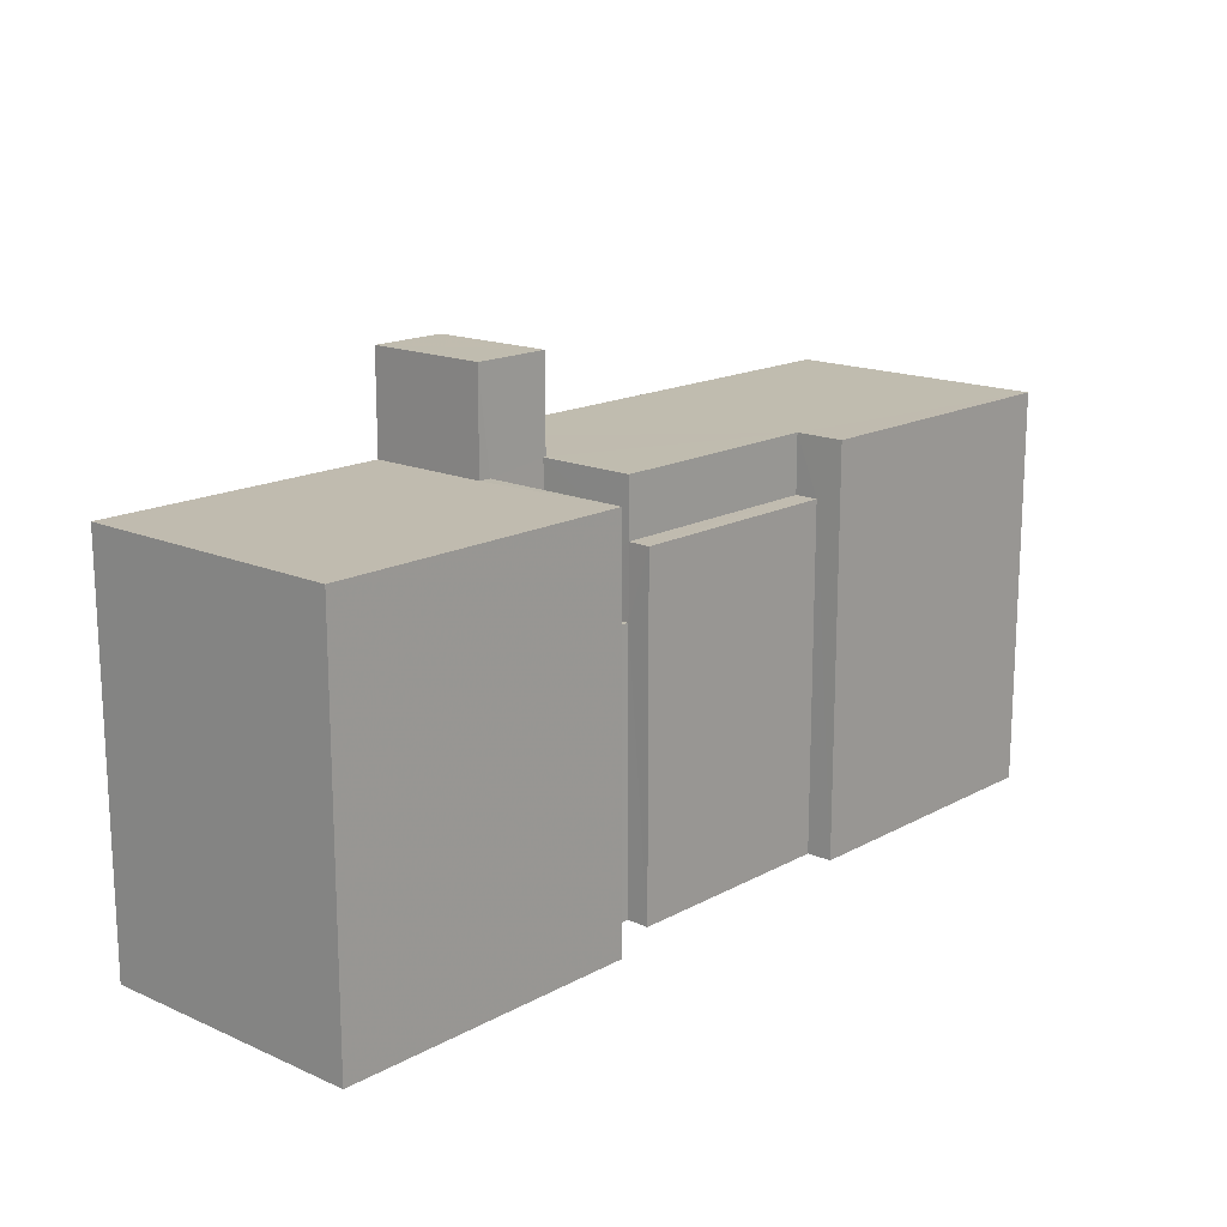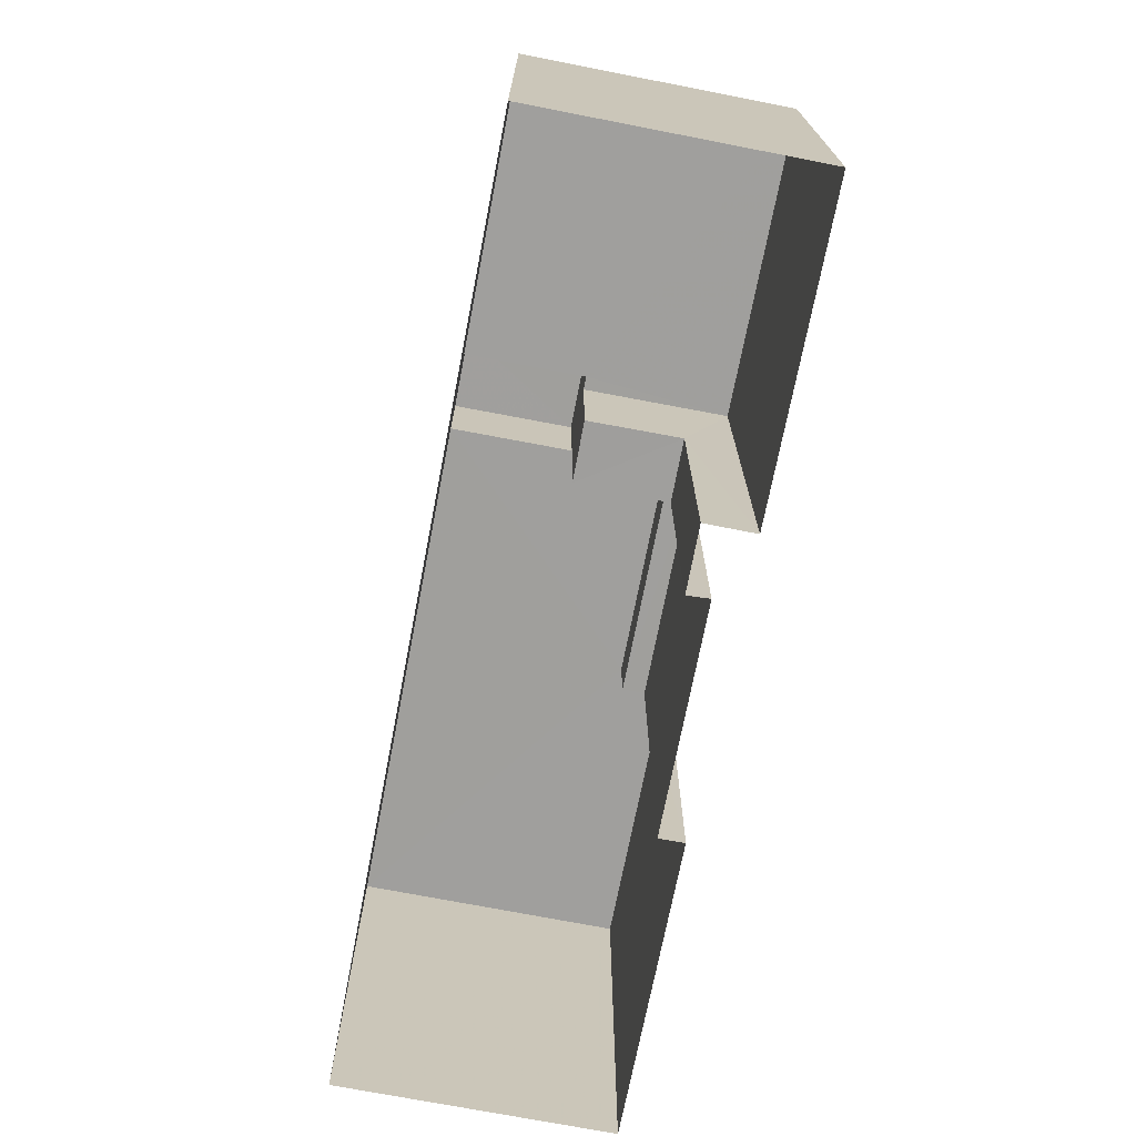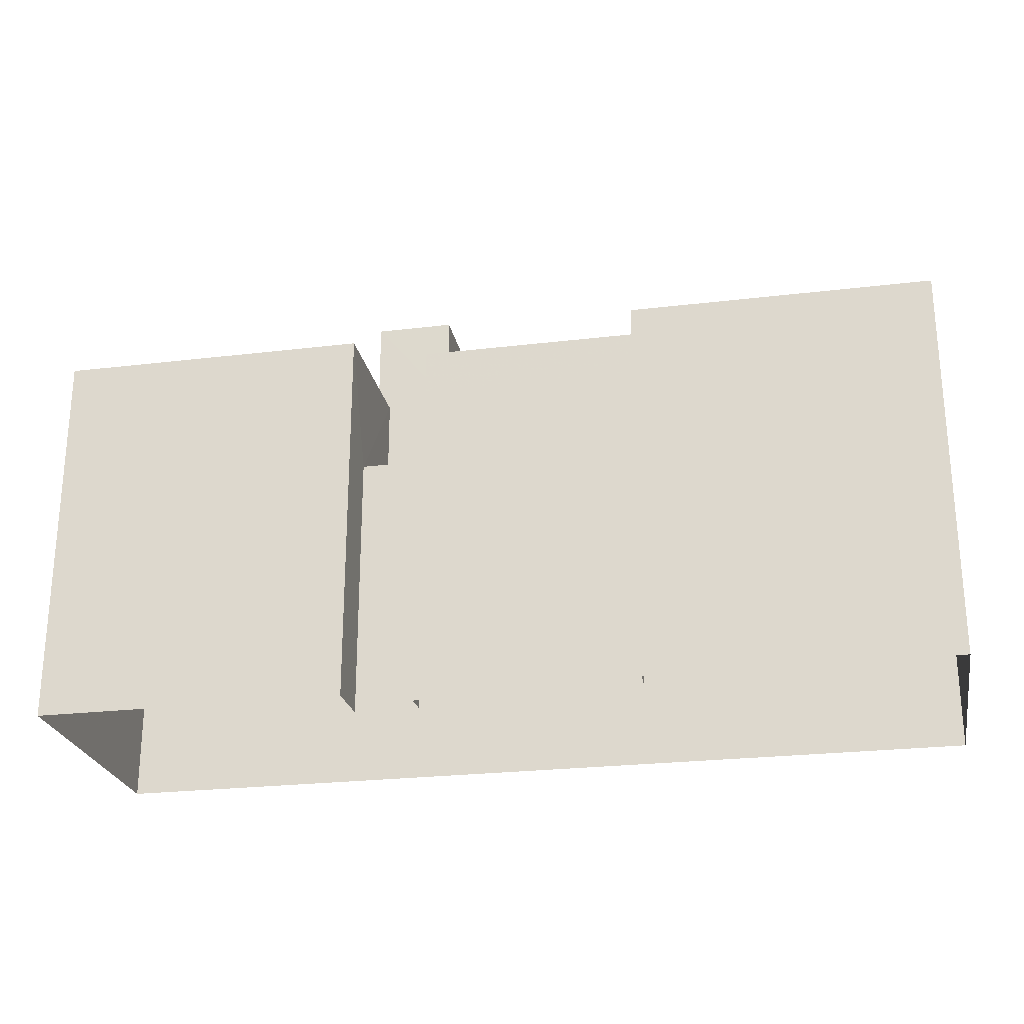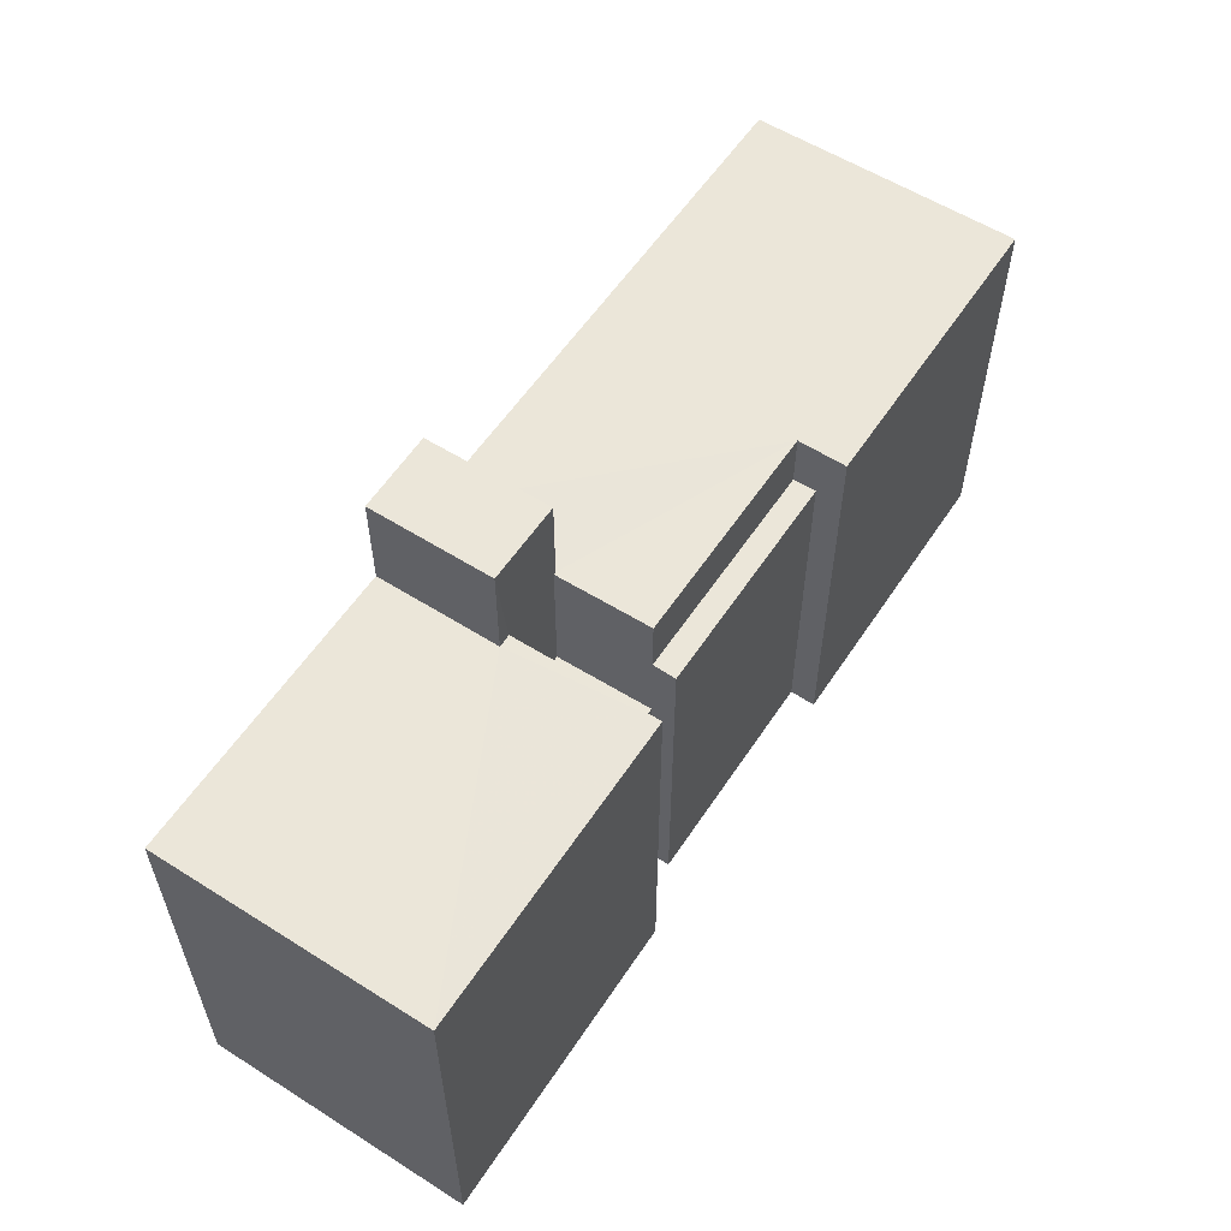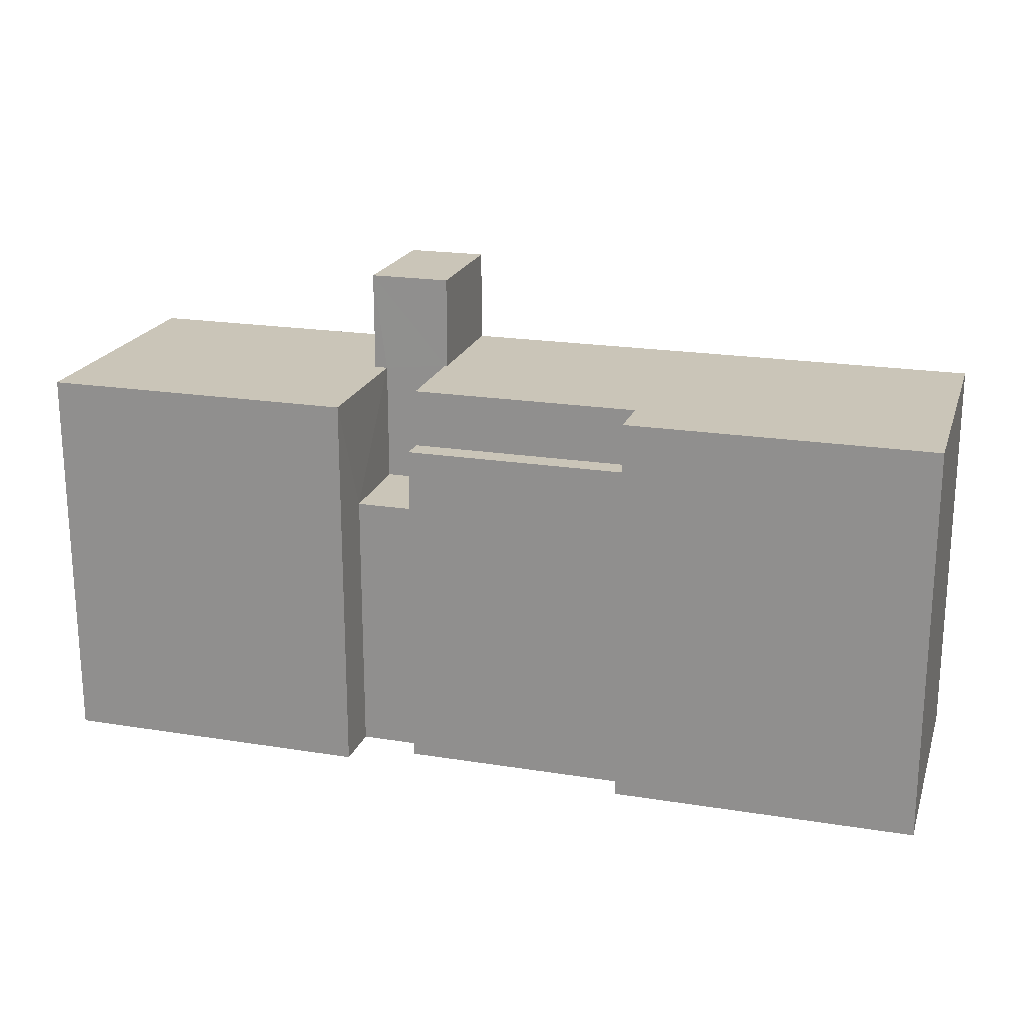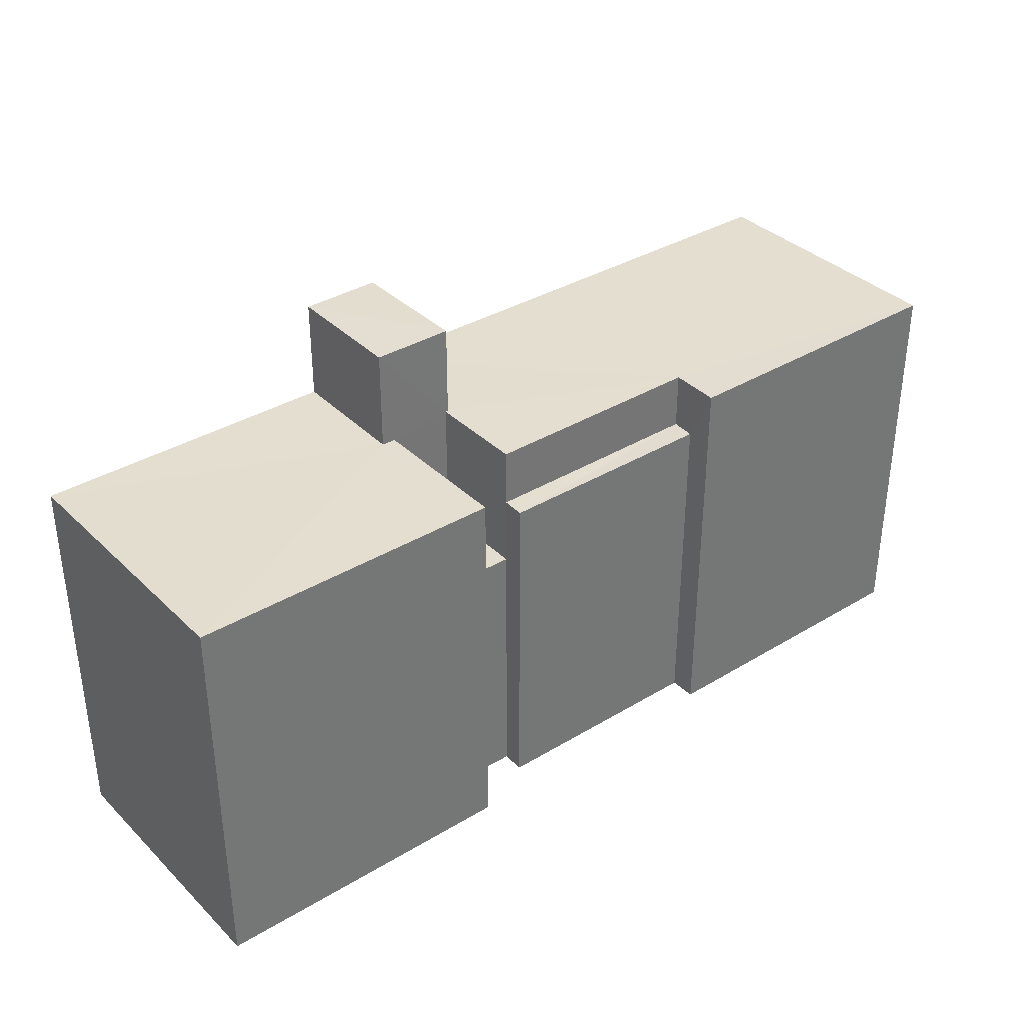
<metadata>
{"format":"obj","ext":"obj","renderer":"f3d","projection":"perspective","resolution":1024,"background":"white","views":[{"elev":16.2,"azim":-49.9,"up":"+Z"},{"elev":-71.3,"azim":-102.9,"up":"+Z"},{"elev":-24.9,"azim":9.1,"up":"+Z"},{"elev":57.4,"azim":-58.8,"up":"+Z"},{"elev":20.4,"azim":14.4,"up":"+Z"},{"elev":35.7,"azim":-40.3,"up":"+Z"}]}
</metadata>
<code>
v -3.719e+05 -1.045e+05 29.58
v -3.719e+05 -1.045e+05 29.58
v -3.719e+05 -1.045e+05 29.58
v -3.719e+05 -1.045e+05 29.58
v -3.719e+05 -1.045e+05 29.58
v -3.719e+05 -1.045e+05 29.58
v -3.719e+05 -1.045e+05 29.58
v -3.719e+05 -1.045e+05 29.58
v -3.719e+05 -1.045e+05 29.58
v -3.719e+05 -1.045e+05 29.58
v -3.719e+05 -1.045e+05 44.88
v -3.719e+05 -1.045e+05 44.88
v -3.719e+05 -1.045e+05 44.88
v -3.719e+05 -1.045e+05 44.88
v -3.719e+05 -1.045e+05 38.02
v -3.719e+05 -1.045e+05 38.02
v -3.719e+05 -1.045e+05 38.02
v -3.719e+05 -1.045e+05 38.02
v -3.719e+05 -1.045e+05 41.77
v -3.719e+05 -1.045e+05 41.77
v -3.719e+05 -1.045e+05 41.77
v -3.719e+05 -1.045e+05 41.77
v -3.719e+05 -1.045e+05 41.77
v -3.719e+05 -1.045e+05 41.77
v -3.719e+05 -1.045e+05 40.21
v -3.719e+05 -1.045e+05 40.21
v -3.719e+05 -1.045e+05 40.21
v -3.719e+05 -1.045e+05 40.21
v -3.719e+05 -1.045e+05 42.01
v -3.719e+05 -1.045e+05 42.01
v -3.719e+05 -1.045e+05 42.01
v -3.719e+05 -1.045e+05 42.01
v -3.719e+05 -1.045e+05 42.01
v -3.719e+05 -1.045e+05 42.01
v -3.719e+05 -1.045e+05 42.01
v -3.719e+05 -1.045e+05 42.01
f 1 2 3
f 4 5 6
f 7 6 5
f 2 8 3
f 8 7 9
f 5 10 9
f 3 8 9
f 9 7 5
f 11 12 13
f 14 11 13
f 15 16 17
f 15 18 16
f 19 20 21
f 20 22 21
f 21 23 24
f 21 22 23
f 25 26 27
f 28 25 27
f 29 30 31
f 29 31 32
f 30 33 31
f 31 34 35
f 35 34 36
f 33 34 31
f 26 31 35
f 26 25 31
f 5 4 28
f 4 32 28
f 28 31 25
f 28 32 31
f 20 8 2
f 22 20 2
f 15 24 18
f 24 12 21
f 13 12 36
f 34 13 36
f 24 15 36
f 36 12 24
f 22 2 1
f 23 22 1
f 16 9 17
f 16 3 9
f 28 27 10
f 5 28 10
f 1 16 23
f 23 16 24
f 1 3 16
f 24 16 18
f 30 7 33
f 11 14 33
f 33 7 8
f 19 8 20
f 11 33 19
f 19 33 8
f 21 12 11
f 19 21 11
f 33 14 13
f 34 33 13
f 29 4 6
f 29 32 4
f 30 6 7
f 30 29 6
f 9 10 17
f 10 27 17
f 17 26 15
f 15 26 36
f 36 26 35
f 17 27 26

</code>
